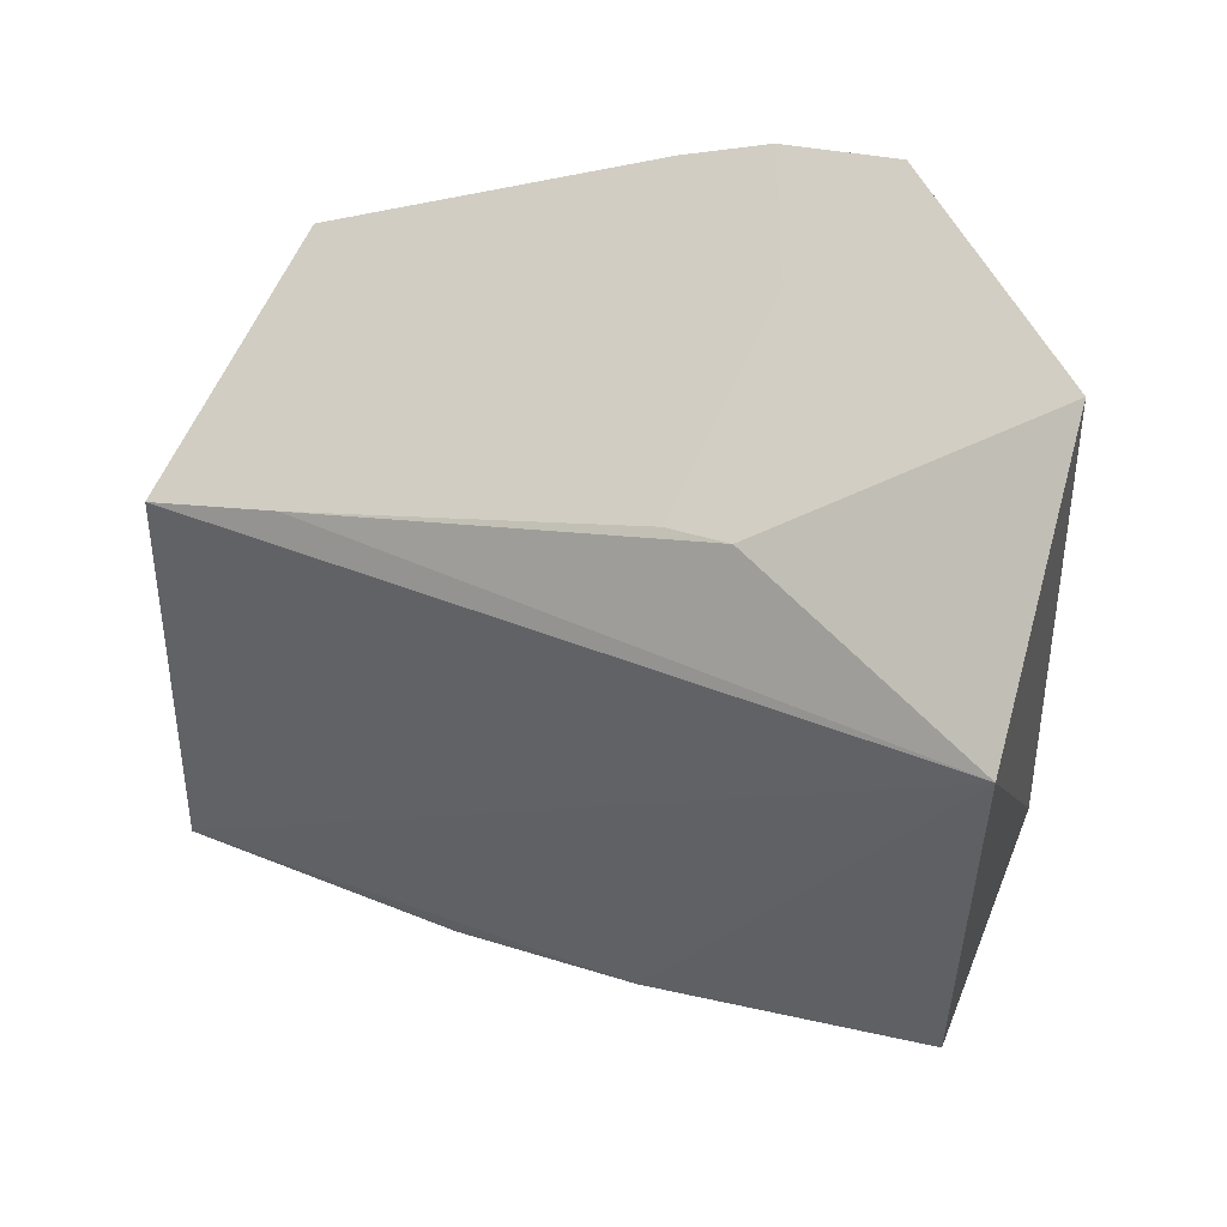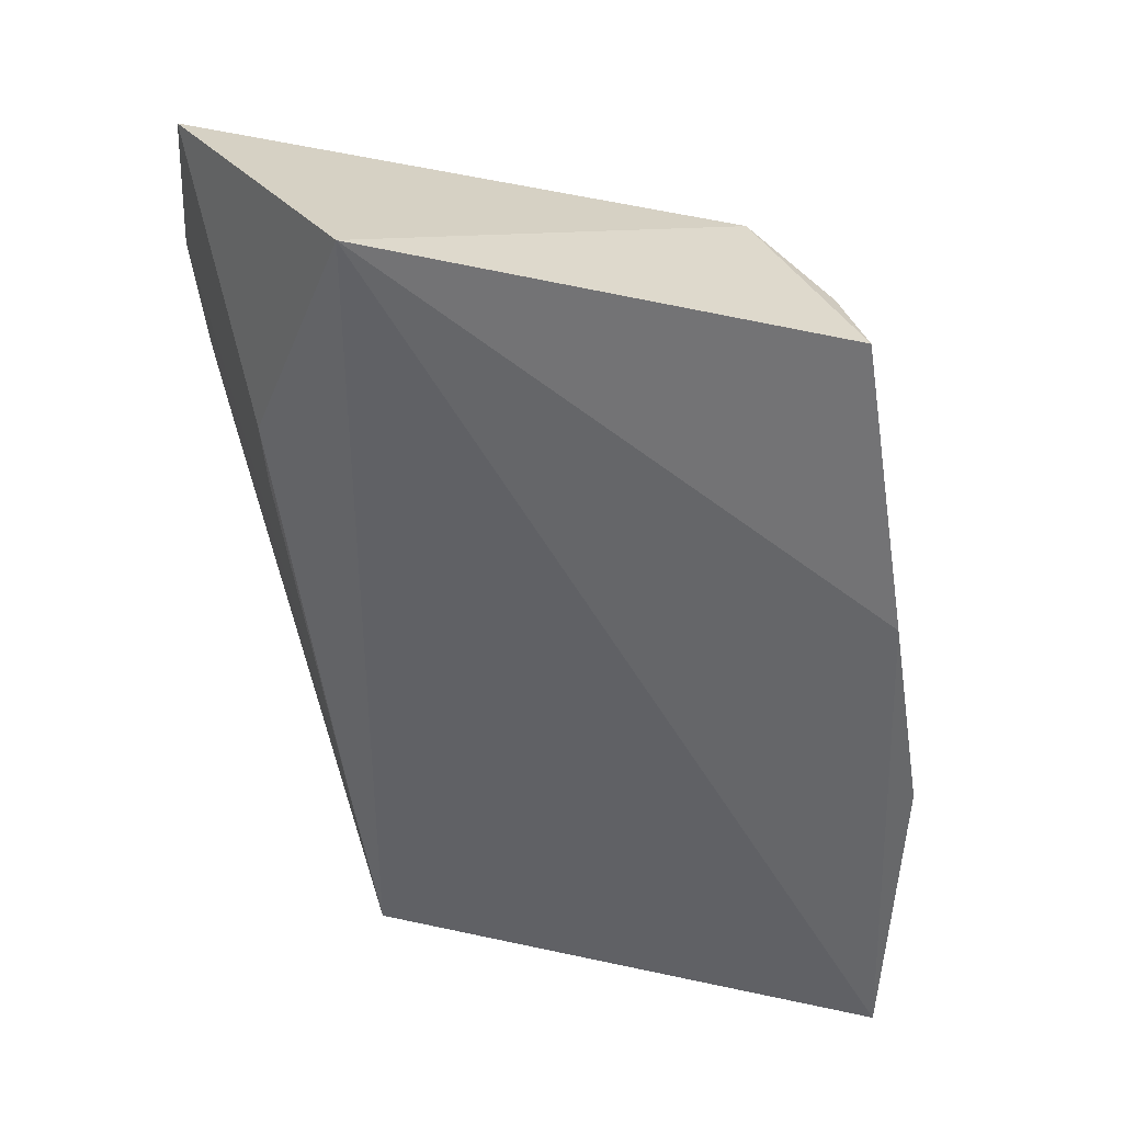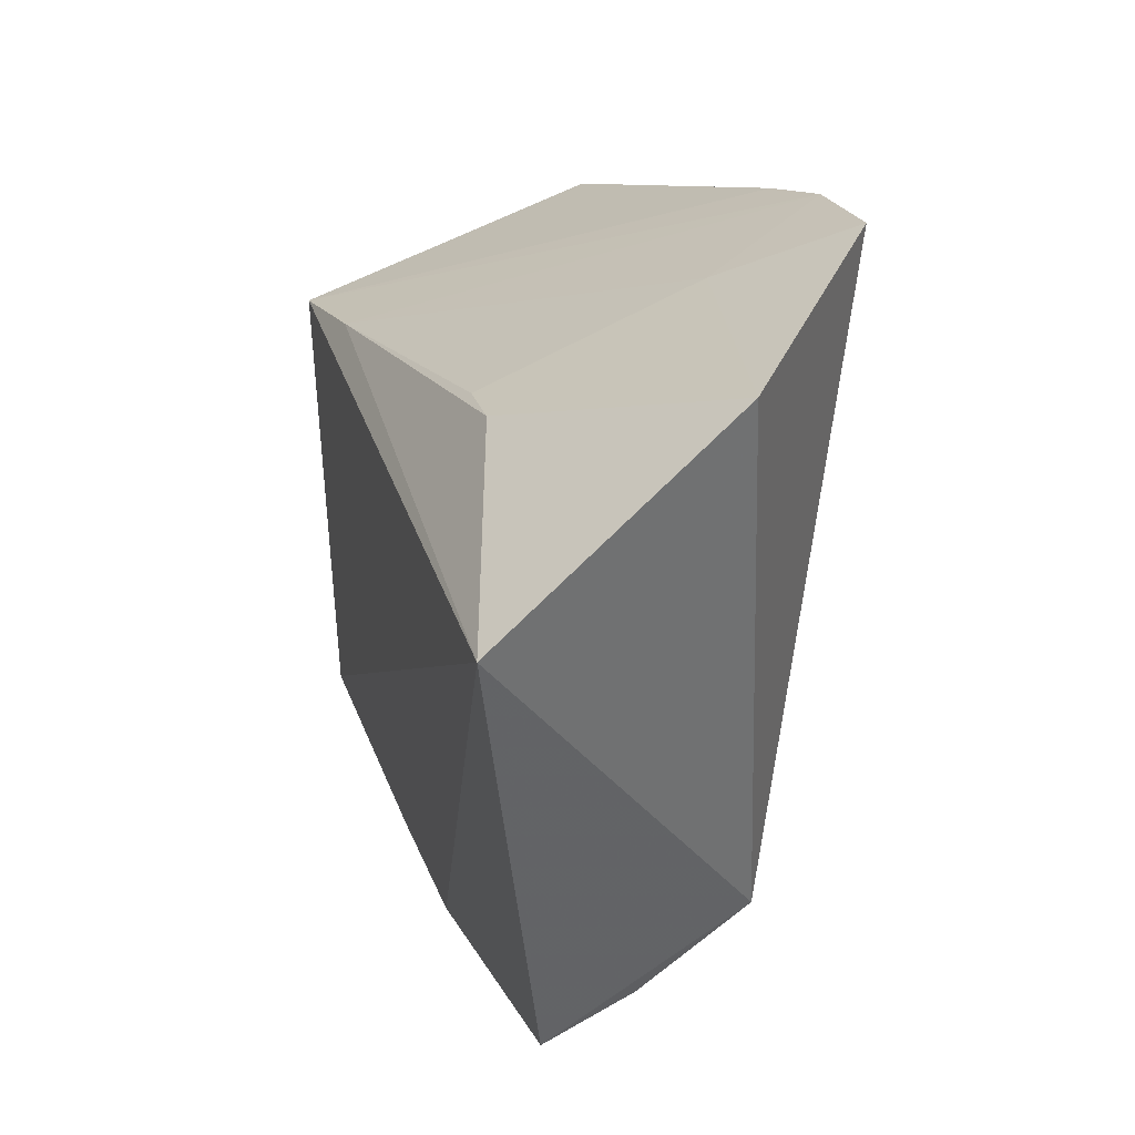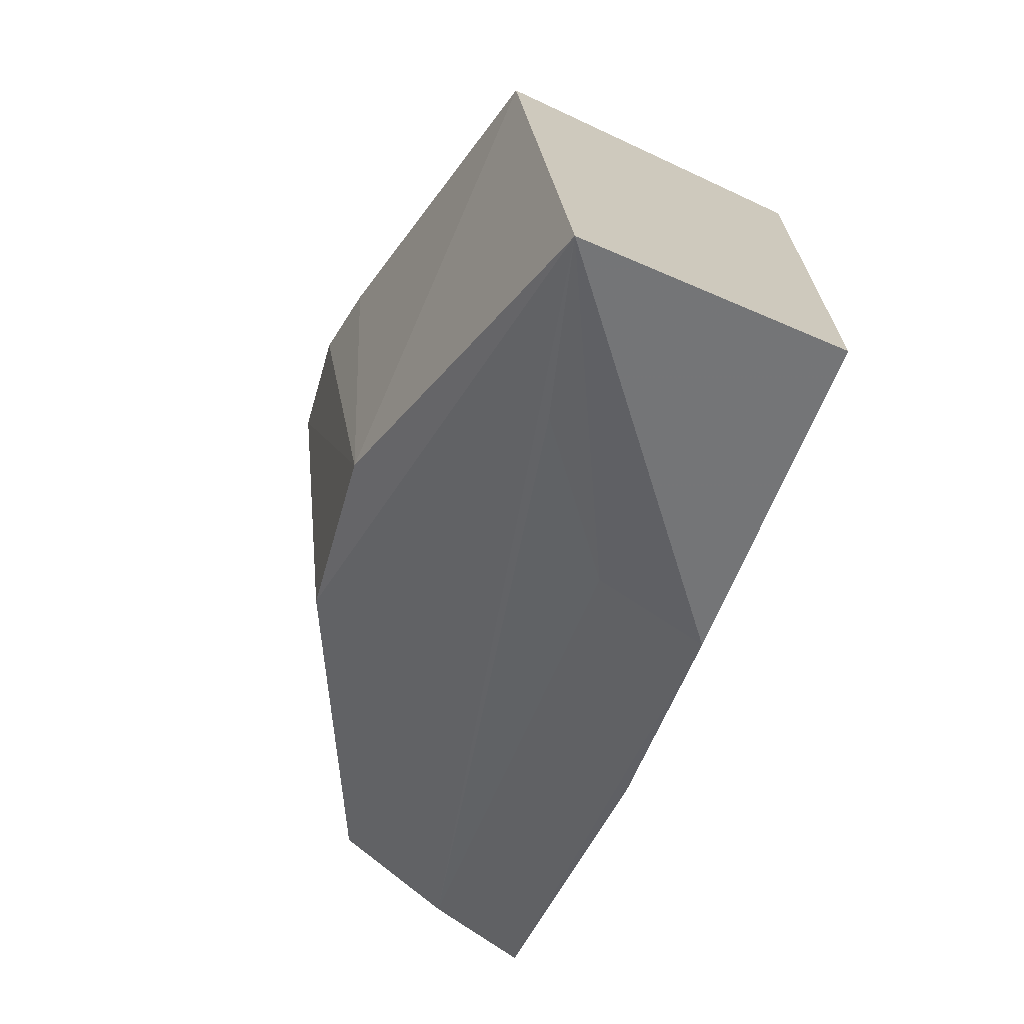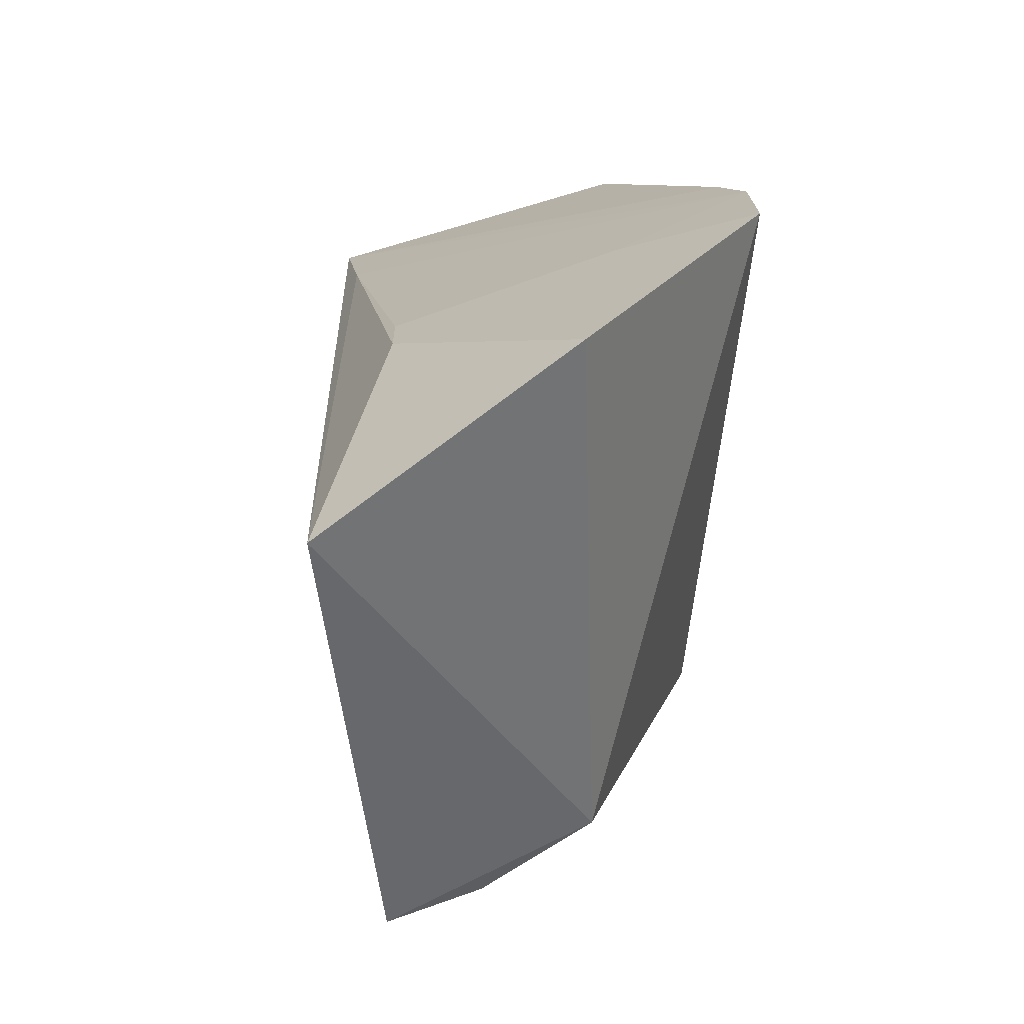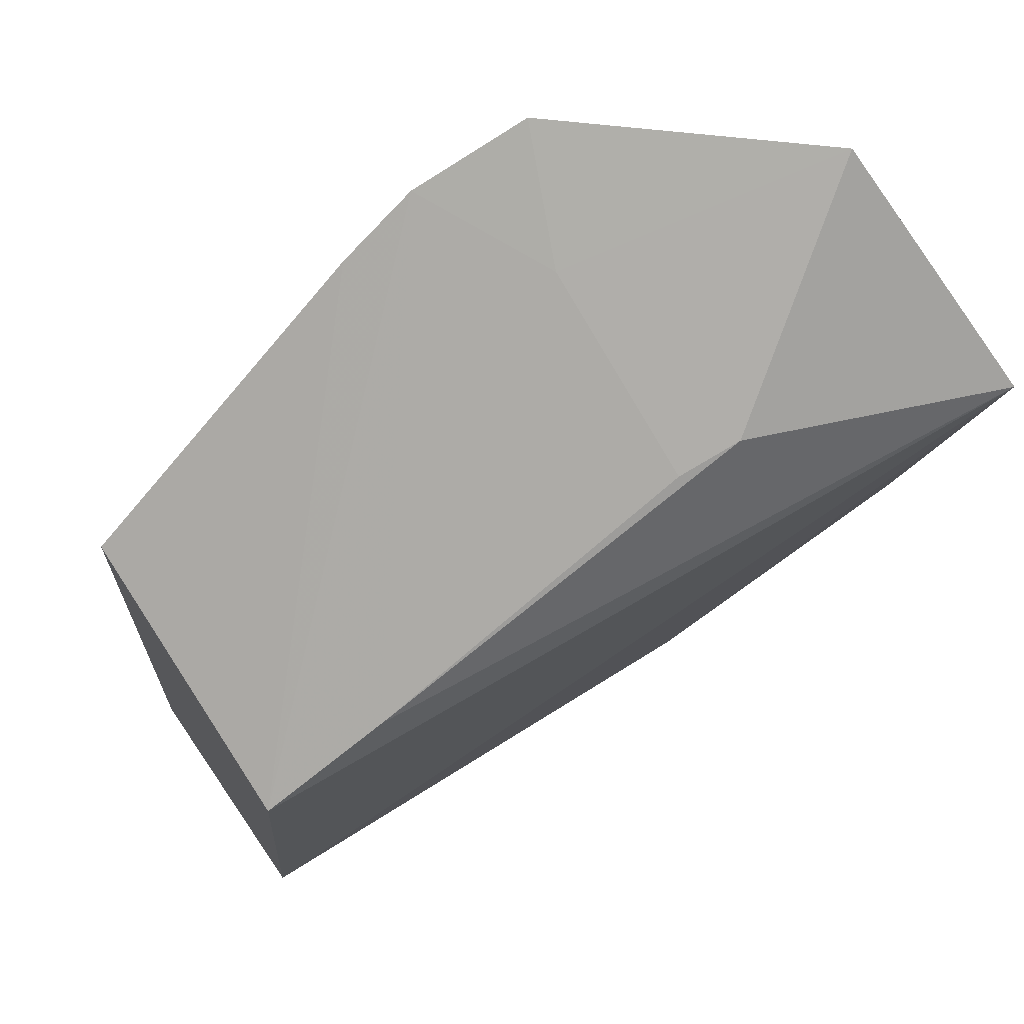
<metadata>
{"format":"obj","ext":"obj","renderer":"f3d","projection":"perspective","resolution":1024,"background":"white","views":[{"elev":51.4,"azim":-153.0,"up":"+Y"},{"elev":-55.1,"azim":-103.6,"up":"+Z"},{"elev":39.2,"azim":-109.7,"up":"+Y"},{"elev":-67.0,"azim":67.6,"up":"+Y"},{"elev":36.2,"azim":-96.8,"up":"+Y"},{"elev":75.3,"azim":146.7,"up":"+Y"}]}
</metadata>
<code>
v 0.08437 0.009261 0.005564
v 0.08321 0.00973 -0.04829
v 0.07556 0.1445 0.01291
v -0.0882 0.2032 -0.0165
v -0.09382 0.0672 -0.05654
v 0.07579 0.1276 -0.05116
v -0.04002 0.1992 0.02507
v 0.01409 0.02281 -0.05161
v -0.0978 0.1696 -0.06812
v 0.009487 0.05814 0.02163
v -0.09139 0.08835 -0.01362
v -0.02936 0.1718 -0.04667
v 0.003832 0.1814 0.02594
v 0.01744 0.02727 -0.02853
v -0.03041 0.04114 -0.05579
v -0.02944 0.07328 0.01665
v -0.09093 0.07155 -0.03644
v -0.02955 0.1869 -0.001176
v -0.0429 0.1763 -0.04813
v -0.01419 0.1899 0.02813
v 0.04685 0.0217 -0.005413
v 0.04589 0.1402 -0.05069
f 6 1 2
f 6 3 1
f 8 2 1
f 9 6 2
f 10 1 3
f 11 7 4
f 11 9 5
f 11 4 9
f 13 3 6
f 13 10 3
f 14 8 1
f 14 5 8
f 15 8 5
f 15 5 9
f 15 9 2
f 15 2 8
f 16 10 7
f 16 7 11
f 16 1 10
f 17 11 5
f 17 16 11
f 17 1 16
f 17 5 14
f 18 12 4
f 18 4 7
f 19 9 4
f 19 4 12
f 20 7 10
f 20 10 13
f 20 18 7
f 20 13 6
f 21 17 14
f 21 14 1
f 21 1 17
f 22 12 18
f 22 19 12
f 22 6 9
f 22 9 19
f 22 20 6
f 22 18 20

</code>
